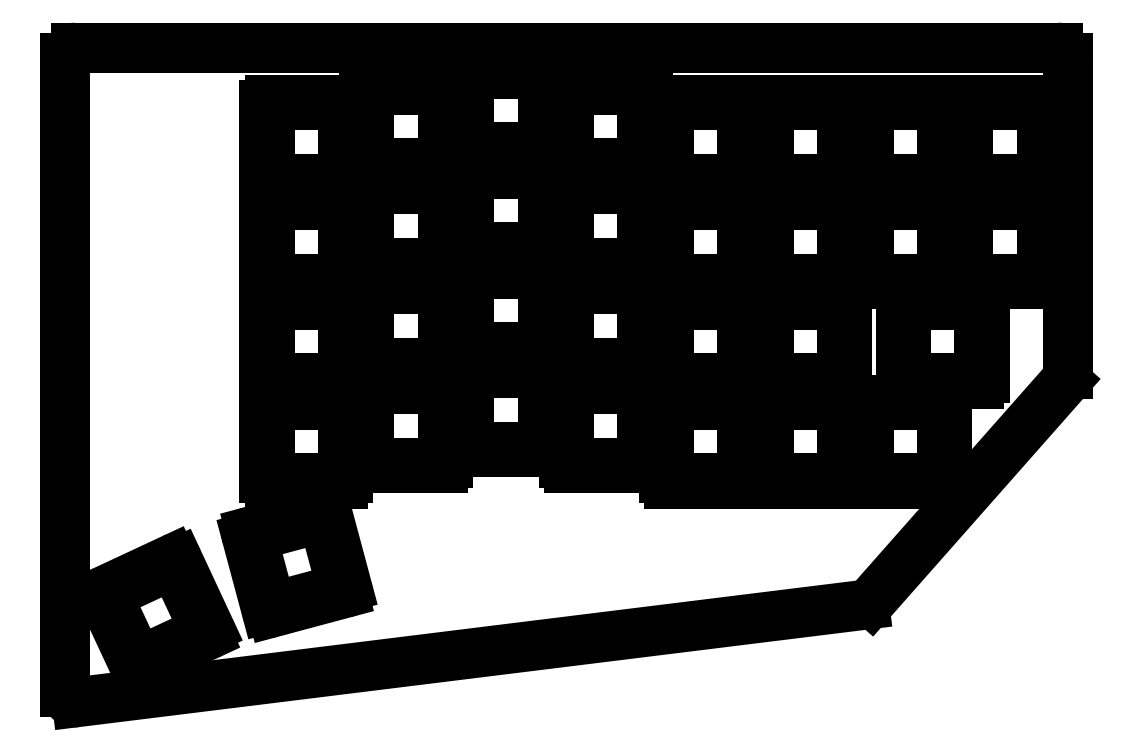
<metadata>
{"format":"dxf","ext":"dxf","renderer":"ezdxf+matplotlib","layout":"modelspace","background":"white","min_lineweight":24,"dpi":150}
</metadata>
<code>
0
SECTION
2
ENTITIES
0
LINE
8
0
10
163.6
20
-28.69
11
163.6
21
92.2
0
LINE
8
0
10
165.6
20
94.2
11
352.9
21
94.2
0
LINE
8
0
10
354.9
20
92.2
11
354.9
21
31.91
0
LINE
8
0
10
354.4
20
30.58
11
317.3
21
-11.43
0
LINE
8
0
10
316
20
-12.09
11
165.8
21
-30.67
0
ARC
8
0
10
165.6
20
92.2
40
2
50
90
51
180
0
ARC
8
0
10
352.9
20
92.2
40
2
50
0
51
90
0
ARC
8
0
10
352.9
20
31.91
40
2
50
318.6
51
0
0
ARC
8
0
10
315.8
20
-10.11
40
2
50
277
51
318.6
0
ARC
8
0
10
165.6
20
-28.69
40
2
50
180
51
277
0
LINE
8
0
10
297.8
20
11.05
11
311.8
21
11.05
0
LINE
8
0
10
312.8
20
12.05
11
312.8
21
26.05
0
LINE
8
0
10
311.8
20
27.05
11
297.8
21
27.05
0
LINE
8
0
10
296.8
20
26.05
11
296.8
21
12.05
0
LINE
8
0
10
297.8
20
30.1
11
311.8
21
30.1
0
LINE
8
0
10
312.8
20
31.1
11
312.8
21
45.1
0
LINE
8
0
10
311.8
20
46.1
11
297.8
21
46.1
0
LINE
8
0
10
296.8
20
45.1
11
296.8
21
31.1
0
LINE
8
0
10
297.8
20
49.15
11
311.8
21
49.15
0
LINE
8
0
10
312.8
20
50.15
11
312.8
21
64.15
0
LINE
8
0
10
311.8
20
65.15
11
297.8
21
65.15
0
LINE
8
0
10
296.8
20
64.15
11
296.8
21
50.15
0
LINE
8
0
10
297.8
20
68.2
11
311.8
21
68.2
0
LINE
8
0
10
312.8
20
69.2
11
312.8
21
83.2
0
LINE
8
0
10
311.8
20
84.2
11
297.8
21
84.2
0
LINE
8
0
10
296.8
20
83.2
11
296.8
21
69.2
0
LINE
8
0
10
278.8
20
11.05
11
292.8
21
11.05
0
LINE
8
0
10
293.8
20
12.05
11
293.8
21
26.05
0
LINE
8
0
10
292.8
20
27.05
11
278.8
21
27.05
0
LINE
8
0
10
277.8
20
26.05
11
277.8
21
12.05
0
LINE
8
0
10
278.8
20
30.1
11
292.8
21
30.1
0
LINE
8
0
10
293.8
20
31.1
11
293.8
21
45.1
0
LINE
8
0
10
292.8
20
46.1
11
278.8
21
46.1
0
LINE
8
0
10
277.8
20
45.1
11
277.8
21
31.1
0
LINE
8
0
10
278.8
20
49.15
11
292.8
21
49.15
0
LINE
8
0
10
293.8
20
50.15
11
293.8
21
64.15
0
LINE
8
0
10
292.8
20
65.15
11
278.8
21
65.15
0
LINE
8
0
10
277.8
20
64.15
11
277.8
21
50.15
0
LINE
8
0
10
278.8
20
68.2
11
292.8
21
68.2
0
LINE
8
0
10
293.8
20
69.2
11
293.8
21
83.2
0
LINE
8
0
10
292.8
20
84.2
11
278.8
21
84.2
0
LINE
8
0
10
277.8
20
83.2
11
277.8
21
69.2
0
LINE
8
0
10
259.7
20
14.05
11
273.7
21
14.05
0
LINE
8
0
10
274.7
20
15.05
11
274.7
21
29.05
0
LINE
8
0
10
273.7
20
30.05
11
259.7
21
30.05
0
LINE
8
0
10
258.7
20
29.05
11
258.7
21
15.05
0
LINE
8
0
10
259.7
20
33.1
11
273.7
21
33.1
0
LINE
8
0
10
274.7
20
34.1
11
274.7
21
48.1
0
LINE
8
0
10
273.7
20
49.1
11
259.7
21
49.1
0
LINE
8
0
10
258.7
20
48.1
11
258.7
21
34.1
0
LINE
8
0
10
259.7
20
52.15
11
273.7
21
52.15
0
LINE
8
0
10
274.7
20
53.15
11
274.7
21
67.15
0
LINE
8
0
10
273.7
20
68.15
11
259.7
21
68.15
0
LINE
8
0
10
258.7
20
67.15
11
258.7
21
53.15
0
LINE
8
0
10
259.7
20
71.2
11
273.7
21
71.2
0
LINE
8
0
10
274.7
20
72.2
11
274.7
21
86.2
0
LINE
8
0
10
273.7
20
87.2
11
259.7
21
87.2
0
LINE
8
0
10
258.7
20
86.2
11
258.7
21
72.2
0
LINE
8
0
10
240.7
20
17.05
11
254.7
21
17.05
0
LINE
8
0
10
255.7
20
18.05
11
255.7
21
32.05
0
LINE
8
0
10
254.7
20
33.05
11
240.7
21
33.05
0
LINE
8
0
10
239.7
20
32.05
11
239.7
21
18.05
0
LINE
8
0
10
240.7
20
36.1
11
254.7
21
36.1
0
LINE
8
0
10
255.7
20
37.1
11
255.7
21
51.1
0
LINE
8
0
10
254.7
20
52.1
11
240.7
21
52.1
0
LINE
8
0
10
239.7
20
51.1
11
239.7
21
37.1
0
LINE
8
0
10
240.7
20
55.15
11
254.7
21
55.15
0
LINE
8
0
10
255.7
20
56.15
11
255.7
21
70.15
0
LINE
8
0
10
254.7
20
71.15
11
240.7
21
71.15
0
LINE
8
0
10
239.7
20
70.15
11
239.7
21
56.15
0
LINE
8
0
10
240.7
20
74.2
11
254.7
21
74.2
0
LINE
8
0
10
255.7
20
75.2
11
255.7
21
89.2
0
LINE
8
0
10
254.7
20
90.2
11
240.7
21
90.2
0
LINE
8
0
10
239.7
20
89.2
11
239.7
21
75.2
0
LINE
8
0
10
221.6
20
14.05
11
235.6
21
14.05
0
LINE
8
0
10
236.6
20
15.05
11
236.6
21
29.05
0
LINE
8
0
10
235.6
20
30.05
11
221.6
21
30.05
0
LINE
8
0
10
220.6
20
29.05
11
220.6
21
15.05
0
LINE
8
0
10
221.6
20
33.1
11
235.6
21
33.1
0
LINE
8
0
10
236.6
20
34.1
11
236.6
21
48.1
0
LINE
8
0
10
235.6
20
49.1
11
221.6
21
49.1
0
LINE
8
0
10
220.6
20
48.1
11
220.6
21
34.1
0
LINE
8
0
10
221.6
20
52.15
11
235.6
21
52.15
0
LINE
8
0
10
236.6
20
53.15
11
236.6
21
67.15
0
LINE
8
0
10
235.6
20
68.15
11
221.6
21
68.15
0
LINE
8
0
10
220.6
20
67.15
11
220.6
21
53.15
0
LINE
8
0
10
221.6
20
71.2
11
235.6
21
71.2
0
LINE
8
0
10
236.6
20
72.2
11
236.6
21
86.2
0
LINE
8
0
10
235.6
20
87.2
11
221.6
21
87.2
0
LINE
8
0
10
220.6
20
86.2
11
220.6
21
72.2
0
LINE
8
0
10
202.6
20
11.05
11
216.6
21
11.05
0
LINE
8
0
10
217.6
20
12.05
11
217.6
21
26.05
0
LINE
8
0
10
216.6
20
27.05
11
202.6
21
27.05
0
LINE
8
0
10
201.6
20
26.05
11
201.6
21
12.05
0
LINE
8
0
10
202.6
20
30.1
11
216.6
21
30.1
0
LINE
8
0
10
217.6
20
31.1
11
217.6
21
45.1
0
LINE
8
0
10
216.6
20
46.1
11
202.6
21
46.1
0
LINE
8
0
10
201.6
20
45.1
11
201.6
21
31.1
0
LINE
8
0
10
202.6
20
49.15
11
216.6
21
49.15
0
LINE
8
0
10
217.6
20
50.15
11
217.6
21
64.15
0
LINE
8
0
10
216.6
20
65.15
11
202.6
21
65.15
0
LINE
8
0
10
201.6
20
64.15
11
201.6
21
50.15
0
LINE
8
0
10
202.6
20
68.2
11
216.6
21
68.2
0
LINE
8
0
10
217.6
20
69.2
11
217.6
21
83.2
0
LINE
8
0
10
216.6
20
84.2
11
202.6
21
84.2
0
LINE
8
0
10
201.6
20
83.2
11
201.6
21
69.2
0
LINE
8
0
10
316.9
20
11.05
11
330.9
21
11.05
0
LINE
8
0
10
331.9
20
12.05
11
331.9
21
26.05
0
LINE
8
0
10
330.9
20
27.05
11
316.9
21
27.05
0
LINE
8
0
10
315.9
20
26.05
11
315.9
21
12.05
0
LINE
8
0
10
324
20
30.1
11
338
21
30.1
0
LINE
8
0
10
339
20
31.1
11
339
21
45.1
0
LINE
8
0
10
338
20
46.1
11
324
21
46.1
0
LINE
8
0
10
323
20
45.1
11
323
21
31.1
0
LINE
8
0
10
316.9
20
49.15
11
330.9
21
49.15
0
LINE
8
0
10
331.9
20
50.15
11
331.9
21
64.15
0
LINE
8
0
10
330.9
20
65.15
11
316.9
21
65.15
0
LINE
8
0
10
315.9
20
64.15
11
315.9
21
50.15
0
LINE
8
0
10
316.9
20
68.2
11
330.9
21
68.2
0
LINE
8
0
10
331.9
20
69.2
11
331.9
21
83.2
0
LINE
8
0
10
330.9
20
84.2
11
316.9
21
84.2
0
LINE
8
0
10
315.9
20
83.2
11
315.9
21
69.2
0
LINE
8
0
10
335.9
20
49.15
11
349.9
21
49.15
0
LINE
8
0
10
350.9
20
50.15
11
350.9
21
64.15
0
LINE
8
0
10
349.9
20
65.15
11
335.9
21
65.15
0
LINE
8
0
10
334.9
20
64.15
11
334.9
21
50.15
0
LINE
8
0
10
335.9
20
68.2
11
349.9
21
68.2
0
LINE
8
0
10
350.9
20
69.2
11
350.9
21
83.2
0
LINE
8
0
10
349.9
20
84.2
11
335.9
21
84.2
0
LINE
8
0
10
334.9
20
83.2
11
334.9
21
69.2
0
LINE
8
0
10
203.1
20
-13.54
11
216.6
21
-9.916
0
LINE
8
0
10
217.3
20
-8.691
11
213.7
21
4.832
0
LINE
8
0
10
212.5
20
5.539
11
199
21
1.916
0
LINE
8
0
10
198.3
20
0.6909
11
201.9
21
-12.83
0
LINE
8
0
10
177.9
20
-23.84
11
190.6
21
-17.93
0
LINE
8
0
10
191.1
20
-16.6
11
185.2
21
-3.911
0
LINE
8
0
10
183.9
20
-3.427
11
171.2
21
-9.344
0
LINE
8
0
10
170.7
20
-10.67
11
176.6
21
-23.36
0
ARC
8
0
10
190.2
20
-17.02
40
1
50
295
51
25
0
ARC
8
0
10
184.3
20
-4.333
40
1
50
25
51
115
0
ARC
8
0
10
171.6
20
-10.25
40
1
50
115
51
205
0
ARC
8
0
10
177.5
20
-22.94
40
1
50
205
51
295
0
ARC
8
0
10
216.4
20
-8.95
40
1
50
285
51
15
0
ARC
8
0
10
212.7
20
4.573
40
1
50
15
51
105
0
ARC
8
0
10
199.2
20
0.9497
40
1
50
105
51
195
0
ARC
8
0
10
202.9
20
-12.57
40
1
50
195
51
285
0
ARC
8
0
10
311.8
20
12.05
40
1
50
270
51
0
0
ARC
8
0
10
311.8
20
26.05
40
1
50
0
51
90
0
ARC
8
0
10
297.8
20
26.05
40
1
50
90
51
180
0
ARC
8
0
10
297.8
20
12.05
40
1
50
180
51
270
0
ARC
8
0
10
311.8
20
31.1
40
1
50
270
51
0
0
ARC
8
0
10
311.8
20
45.1
40
1
50
0
51
90
0
ARC
8
0
10
297.8
20
45.1
40
1
50
90
51
180
0
ARC
8
0
10
297.8
20
31.1
40
1
50
180
51
270
0
ARC
8
0
10
311.8
20
50.15
40
1
50
270
51
0
0
ARC
8
0
10
311.8
20
64.15
40
1
50
0
51
90
0
ARC
8
0
10
297.8
20
64.15
40
1
50
90
51
180
0
ARC
8
0
10
297.8
20
50.15
40
1
50
180
51
270
0
ARC
8
0
10
311.8
20
69.2
40
1
50
270
51
0
0
ARC
8
0
10
311.8
20
83.2
40
1
50
0
51
90
0
ARC
8
0
10
297.8
20
83.2
40
1
50
90
51
180
0
ARC
8
0
10
297.8
20
69.2
40
1
50
180
51
270
0
ARC
8
0
10
292.8
20
12.05
40
1
50
270
51
0
0
ARC
8
0
10
292.8
20
26.05
40
1
50
0
51
90
0
ARC
8
0
10
278.8
20
26.05
40
1
50
90
51
180
0
ARC
8
0
10
278.8
20
12.05
40
1
50
180
51
270
0
ARC
8
0
10
292.8
20
31.1
40
1
50
270
51
0
0
ARC
8
0
10
292.8
20
45.1
40
1
50
0
51
90
0
ARC
8
0
10
278.8
20
45.1
40
1
50
90
51
180
0
ARC
8
0
10
278.8
20
31.1
40
1
50
180
51
270
0
ARC
8
0
10
292.8
20
50.15
40
1
50
270
51
0
0
ARC
8
0
10
292.8
20
64.15
40
1
50
0
51
90
0
ARC
8
0
10
278.8
20
64.15
40
1
50
90
51
180
0
ARC
8
0
10
278.8
20
50.15
40
1
50
180
51
270
0
ARC
8
0
10
292.8
20
69.2
40
1
50
270
51
0
0
ARC
8
0
10
292.8
20
83.2
40
1
50
0
51
90
0
ARC
8
0
10
278.8
20
83.2
40
1
50
90
51
180
0
ARC
8
0
10
278.8
20
69.2
40
1
50
180
51
270
0
ARC
8
0
10
273.7
20
15.05
40
1
50
270
51
0
0
ARC
8
0
10
273.7
20
29.05
40
1
50
0
51
90
0
ARC
8
0
10
259.7
20
29.05
40
1
50
90
51
180
0
ARC
8
0
10
259.7
20
15.05
40
1
50
180
51
270
0
ARC
8
0
10
273.7
20
34.1
40
1
50
270
51
0
0
ARC
8
0
10
273.7
20
48.1
40
1
50
0
51
90
0
ARC
8
0
10
259.7
20
48.1
40
1
50
90
51
180
0
ARC
8
0
10
259.7
20
34.1
40
1
50
180
51
270
0
ARC
8
0
10
273.7
20
53.15
40
1
50
270
51
0
0
ARC
8
0
10
273.7
20
67.15
40
1
50
0
51
90
0
ARC
8
0
10
259.7
20
67.15
40
1
50
90
51
180
0
ARC
8
0
10
259.7
20
53.15
40
1
50
180
51
270
0
ARC
8
0
10
273.7
20
72.2
40
1
50
270
51
0
0
ARC
8
0
10
273.7
20
86.2
40
1
50
0
51
90
0
ARC
8
0
10
259.7
20
86.2
40
1
50
90
51
180
0
ARC
8
0
10
259.7
20
72.2
40
1
50
180
51
270
0
ARC
8
0
10
254.7
20
18.05
40
1
50
270
51
0
0
ARC
8
0
10
254.7
20
32.05
40
1
50
0
51
90
0
ARC
8
0
10
240.7
20
32.05
40
1
50
90
51
180
0
ARC
8
0
10
240.7
20
18.05
40
1
50
180
51
270
0
ARC
8
0
10
254.7
20
37.1
40
1
50
270
51
0
0
ARC
8
0
10
254.7
20
51.1
40
1
50
0
51
90
0
ARC
8
0
10
240.7
20
51.1
40
1
50
90
51
180
0
ARC
8
0
10
240.7
20
37.1
40
1
50
180
51
270
0
ARC
8
0
10
254.7
20
56.15
40
1
50
270
51
0
0
ARC
8
0
10
254.7
20
70.15
40
1
50
0
51
90
0
ARC
8
0
10
240.7
20
70.15
40
1
50
90
51
180
0
ARC
8
0
10
240.7
20
56.15
40
1
50
180
51
270
0
ARC
8
0
10
254.7
20
75.2
40
1
50
270
51
0
0
ARC
8
0
10
254.7
20
89.2
40
1
50
0
51
90
0
ARC
8
0
10
240.7
20
89.2
40
1
50
90
51
180
0
ARC
8
0
10
240.7
20
75.2
40
1
50
180
51
270
0
ARC
8
0
10
235.6
20
15.05
40
1
50
270
51
0
0
ARC
8
0
10
235.6
20
29.05
40
1
50
0
51
90
0
ARC
8
0
10
221.6
20
29.05
40
1
50
90
51
180
0
ARC
8
0
10
221.6
20
15.05
40
1
50
180
51
270
0
ARC
8
0
10
235.6
20
34.1
40
1
50
270
51
0
0
ARC
8
0
10
235.6
20
48.1
40
1
50
0
51
90
0
ARC
8
0
10
221.6
20
48.1
40
1
50
90
51
180
0
ARC
8
0
10
221.6
20
34.1
40
1
50
180
51
270
0
ARC
8
0
10
235.6
20
53.15
40
1
50
270
51
0
0
ARC
8
0
10
235.6
20
67.15
40
1
50
0
51
90
0
ARC
8
0
10
221.6
20
67.15
40
1
50
90
51
180
0
ARC
8
0
10
221.6
20
53.15
40
1
50
180
51
270
0
ARC
8
0
10
235.6
20
72.2
40
1
50
270
51
0
0
ARC
8
0
10
235.6
20
86.2
40
1
50
0
51
90
0
ARC
8
0
10
221.6
20
86.2
40
1
50
90
51
180
0
ARC
8
0
10
221.6
20
72.2
40
1
50
180
51
270
0
ARC
8
0
10
216.6
20
12.05
40
1
50
270
51
0
0
ARC
8
0
10
216.6
20
26.05
40
1
50
0
51
90
0
ARC
8
0
10
202.6
20
26.05
40
1
50
90
51
180
0
ARC
8
0
10
202.6
20
12.05
40
1
50
180
51
270
0
ARC
8
0
10
216.6
20
31.1
40
1
50
270
51
0
0
ARC
8
0
10
216.6
20
45.1
40
1
50
0
51
90
0
ARC
8
0
10
202.6
20
45.1
40
1
50
90
51
180
0
ARC
8
0
10
202.6
20
31.1
40
1
50
180
51
270
0
ARC
8
0
10
216.6
20
50.15
40
1
50
270
51
0
0
ARC
8
0
10
216.6
20
64.15
40
1
50
0
51
90
0
ARC
8
0
10
202.6
20
64.15
40
1
50
90
51
180
0
ARC
8
0
10
202.6
20
50.15
40
1
50
180
51
270
0
ARC
8
0
10
216.6
20
69.2
40
1
50
270
51
0
0
ARC
8
0
10
216.6
20
83.2
40
1
50
0
51
90
0
ARC
8
0
10
202.6
20
83.2
40
1
50
90
51
180
0
ARC
8
0
10
202.6
20
69.2
40
1
50
180
51
270
0
ARC
8
0
10
330.9
20
12.05
40
1
50
270
51
0
0
ARC
8
0
10
330.9
20
26.05
40
1
50
0
51
90
0
ARC
8
0
10
316.9
20
26.05
40
1
50
90
51
180
0
ARC
8
0
10
316.9
20
12.05
40
1
50
180
51
270
0
ARC
8
0
10
338
20
31.1
40
1
50
270
51
0
0
ARC
8
0
10
338
20
45.1
40
1
50
0
51
90
0
ARC
8
0
10
324
20
45.1
40
1
50
90
51
180
0
ARC
8
0
10
324
20
31.1
40
1
50
180
51
270
0
ARC
8
0
10
330.9
20
50.15
40
1
50
270
51
0
0
ARC
8
0
10
330.9
20
64.15
40
1
50
0
51
90
0
ARC
8
0
10
316.9
20
64.15
40
1
50
90
51
180
0
ARC
8
0
10
316.9
20
50.15
40
1
50
180
51
270
0
ARC
8
0
10
330.9
20
69.2
40
1
50
270
51
0
0
ARC
8
0
10
330.9
20
83.2
40
1
50
0
51
90
0
ARC
8
0
10
316.9
20
83.2
40
1
50
90
51
180
0
ARC
8
0
10
316.9
20
69.2
40
1
50
180
51
270
0
ARC
8
0
10
349.9
20
50.15
40
1
50
270
51
0
0
ARC
8
0
10
349.9
20
64.15
40
1
50
0
51
90
0
ARC
8
0
10
335.9
20
64.15
40
1
50
90
51
180
0
ARC
8
0
10
335.9
20
50.15
40
1
50
180
51
270
0
ARC
8
0
10
349.9
20
69.2
40
1
50
270
51
0
0
ARC
8
0
10
349.9
20
83.2
40
1
50
0
51
90
0
ARC
8
0
10
335.9
20
83.2
40
1
50
90
51
180
0
ARC
8
0
10
335.9
20
69.2
40
1
50
180
51
270
0
LINE
8
0
10
297.8
20
12.05
11
311.8
21
12.05
0
LINE
8
0
10
311.8
20
12.05
11
311.8
21
26.05
0
LINE
8
0
10
311.8
20
26.05
11
297.8
21
26.05
0
LINE
8
0
10
297.8
20
26.05
11
297.8
21
12.05
0
LINE
8
0
10
297.8
20
31.1
11
311.8
21
31.1
0
LINE
8
0
10
311.8
20
31.1
11
311.8
21
45.1
0
LINE
8
0
10
311.8
20
45.1
11
297.8
21
45.1
0
LINE
8
0
10
297.8
20
45.1
11
297.8
21
31.1
0
LINE
8
0
10
297.8
20
50.15
11
311.8
21
50.15
0
LINE
8
0
10
311.8
20
50.15
11
311.8
21
64.15
0
LINE
8
0
10
311.8
20
64.15
11
297.8
21
64.15
0
LINE
8
0
10
297.8
20
64.15
11
297.8
21
50.15
0
LINE
8
0
10
297.8
20
69.2
11
311.8
21
69.2
0
LINE
8
0
10
311.8
20
69.2
11
311.8
21
83.2
0
LINE
8
0
10
311.8
20
83.2
11
297.8
21
83.2
0
LINE
8
0
10
297.8
20
83.2
11
297.8
21
69.2
0
LINE
8
0
10
278.8
20
12.05
11
292.8
21
12.05
0
LINE
8
0
10
292.8
20
12.05
11
292.8
21
26.05
0
LINE
8
0
10
292.8
20
26.05
11
278.8
21
26.05
0
LINE
8
0
10
278.8
20
26.05
11
278.8
21
12.05
0
LINE
8
0
10
278.8
20
31.1
11
292.8
21
31.1
0
LINE
8
0
10
292.8
20
31.1
11
292.8
21
45.1
0
LINE
8
0
10
292.8
20
45.1
11
278.8
21
45.1
0
LINE
8
0
10
278.8
20
45.1
11
278.8
21
31.1
0
LINE
8
0
10
278.8
20
50.15
11
292.8
21
50.15
0
LINE
8
0
10
292.8
20
50.15
11
292.8
21
64.15
0
LINE
8
0
10
292.8
20
64.15
11
278.8
21
64.15
0
LINE
8
0
10
278.8
20
64.15
11
278.8
21
50.15
0
LINE
8
0
10
278.8
20
69.2
11
292.8
21
69.2
0
LINE
8
0
10
292.8
20
69.2
11
292.8
21
83.2
0
LINE
8
0
10
292.8
20
83.2
11
278.8
21
83.2
0
LINE
8
0
10
278.8
20
83.2
11
278.8
21
69.2
0
LINE
8
0
10
259.7
20
15.05
11
273.7
21
15.05
0
LINE
8
0
10
273.7
20
15.05
11
273.7
21
29.05
0
LINE
8
0
10
273.7
20
29.05
11
259.7
21
29.05
0
LINE
8
0
10
259.7
20
29.05
11
259.7
21
15.05
0
LINE
8
0
10
259.7
20
34.1
11
273.7
21
34.1
0
LINE
8
0
10
273.7
20
34.1
11
273.7
21
48.1
0
LINE
8
0
10
273.7
20
48.1
11
259.7
21
48.1
0
LINE
8
0
10
259.7
20
48.1
11
259.7
21
34.1
0
LINE
8
0
10
259.7
20
53.15
11
273.7
21
53.15
0
LINE
8
0
10
273.7
20
53.15
11
273.7
21
67.15
0
LINE
8
0
10
273.7
20
67.15
11
259.7
21
67.15
0
LINE
8
0
10
259.7
20
67.15
11
259.7
21
53.15
0
LINE
8
0
10
259.7
20
72.2
11
273.7
21
72.2
0
LINE
8
0
10
273.7
20
72.2
11
273.7
21
86.2
0
LINE
8
0
10
273.7
20
86.2
11
259.7
21
86.2
0
LINE
8
0
10
259.7
20
86.2
11
259.7
21
72.2
0
LINE
8
0
10
240.7
20
18.05
11
254.7
21
18.05
0
LINE
8
0
10
254.7
20
18.05
11
254.7
21
32.05
0
LINE
8
0
10
254.7
20
32.05
11
240.7
21
32.05
0
LINE
8
0
10
240.7
20
32.05
11
240.7
21
18.05
0
LINE
8
0
10
240.7
20
37.1
11
254.7
21
37.1
0
LINE
8
0
10
254.7
20
37.1
11
254.7
21
51.1
0
LINE
8
0
10
254.7
20
51.1
11
240.7
21
51.1
0
LINE
8
0
10
240.7
20
51.1
11
240.7
21
37.1
0
LINE
8
0
10
240.7
20
56.15
11
254.7
21
56.15
0
LINE
8
0
10
254.7
20
56.15
11
254.7
21
70.15
0
LINE
8
0
10
254.7
20
70.15
11
240.7
21
70.15
0
LINE
8
0
10
240.7
20
70.15
11
240.7
21
56.15
0
LINE
8
0
10
240.7
20
75.2
11
254.7
21
75.2
0
LINE
8
0
10
254.7
20
75.2
11
254.7
21
89.2
0
LINE
8
0
10
254.7
20
89.2
11
240.7
21
89.2
0
LINE
8
0
10
240.7
20
89.2
11
240.7
21
75.2
0
LINE
8
0
10
221.6
20
15.05
11
235.6
21
15.05
0
LINE
8
0
10
235.6
20
15.05
11
235.6
21
29.05
0
LINE
8
0
10
235.6
20
29.05
11
221.6
21
29.05
0
LINE
8
0
10
221.6
20
29.05
11
221.6
21
15.05
0
LINE
8
0
10
221.6
20
34.1
11
235.6
21
34.1
0
LINE
8
0
10
235.6
20
34.1
11
235.6
21
48.1
0
LINE
8
0
10
235.6
20
48.1
11
221.6
21
48.1
0
LINE
8
0
10
221.6
20
48.1
11
221.6
21
34.1
0
LINE
8
0
10
221.6
20
53.15
11
235.6
21
53.15
0
LINE
8
0
10
235.6
20
53.15
11
235.6
21
67.15
0
LINE
8
0
10
235.6
20
67.15
11
221.6
21
67.15
0
LINE
8
0
10
221.6
20
67.15
11
221.6
21
53.15
0
LINE
8
0
10
221.6
20
72.2
11
235.6
21
72.2
0
LINE
8
0
10
235.6
20
72.2
11
235.6
21
86.2
0
LINE
8
0
10
235.6
20
86.2
11
221.6
21
86.2
0
LINE
8
0
10
221.6
20
86.2
11
221.6
21
72.2
0
LINE
8
0
10
202.6
20
12.05
11
216.6
21
12.05
0
LINE
8
0
10
216.6
20
12.05
11
216.6
21
26.05
0
LINE
8
0
10
216.6
20
26.05
11
202.6
21
26.05
0
LINE
8
0
10
202.6
20
26.05
11
202.6
21
12.05
0
LINE
8
0
10
202.6
20
31.1
11
216.6
21
31.1
0
LINE
8
0
10
216.6
20
31.1
11
216.6
21
45.1
0
LINE
8
0
10
216.6
20
45.1
11
202.6
21
45.1
0
LINE
8
0
10
202.6
20
45.1
11
202.6
21
31.1
0
LINE
8
0
10
202.6
20
50.15
11
216.6
21
50.15
0
LINE
8
0
10
216.6
20
50.15
11
216.6
21
64.15
0
LINE
8
0
10
216.6
20
64.15
11
202.6
21
64.15
0
LINE
8
0
10
202.6
20
64.15
11
202.6
21
50.15
0
LINE
8
0
10
202.6
20
69.2
11
216.6
21
69.2
0
LINE
8
0
10
216.6
20
69.2
11
216.6
21
83.2
0
LINE
8
0
10
216.6
20
83.2
11
202.6
21
83.2
0
LINE
8
0
10
202.6
20
83.2
11
202.6
21
69.2
0
LINE
8
0
10
316.9
20
12.05
11
330.9
21
12.05
0
LINE
8
0
10
330.9
20
12.05
11
330.9
21
26.05
0
LINE
8
0
10
330.9
20
26.05
11
316.9
21
26.05
0
LINE
8
0
10
316.9
20
26.05
11
316.9
21
12.05
0
LINE
8
0
10
324
20
31.1
11
338
21
31.1
0
LINE
8
0
10
338
20
31.1
11
338
21
45.1
0
LINE
8
0
10
338
20
45.1
11
324
21
45.1
0
LINE
8
0
10
324
20
45.1
11
324
21
31.1
0
LINE
8
0
10
316.9
20
50.15
11
330.9
21
50.15
0
LINE
8
0
10
330.9
20
50.15
11
330.9
21
64.15
0
LINE
8
0
10
330.9
20
64.15
11
316.9
21
64.15
0
LINE
8
0
10
316.9
20
64.15
11
316.9
21
50.15
0
LINE
8
0
10
316.9
20
69.2
11
330.9
21
69.2
0
LINE
8
0
10
330.9
20
69.2
11
330.9
21
83.2
0
LINE
8
0
10
330.9
20
83.2
11
316.9
21
83.2
0
LINE
8
0
10
316.9
20
83.2
11
316.9
21
69.2
0
LINE
8
0
10
335.9
20
50.15
11
349.9
21
50.15
0
LINE
8
0
10
349.9
20
50.15
11
349.9
21
64.15
0
LINE
8
0
10
349.9
20
64.15
11
335.9
21
64.15
0
LINE
8
0
10
335.9
20
64.15
11
335.9
21
50.15
0
LINE
8
0
10
335.9
20
69.2
11
349.9
21
69.2
0
LINE
8
0
10
349.9
20
69.2
11
349.9
21
83.2
0
LINE
8
0
10
349.9
20
83.2
11
335.9
21
83.2
0
LINE
8
0
10
335.9
20
83.2
11
335.9
21
69.2
0
LINE
8
0
10
202.9
20
-12.57
11
216.4
21
-8.95
0
LINE
8
0
10
216.4
20
-8.95
11
212.7
21
4.573
0
LINE
8
0
10
212.7
20
4.573
11
199.2
21
0.9497
0
LINE
8
0
10
199.2
20
0.9497
11
202.9
21
-12.57
0
LINE
8
0
10
177.5
20
-22.94
11
190.2
21
-17.02
0
LINE
8
0
10
190.2
20
-17.02
11
184.3
21
-4.333
0
LINE
8
0
10
184.3
20
-4.333
11
171.6
21
-10.25
0
LINE
8
0
10
171.6
20
-10.25
11
177.5
21
-22.94
0
ENDSEC
0
EOF

</code>
